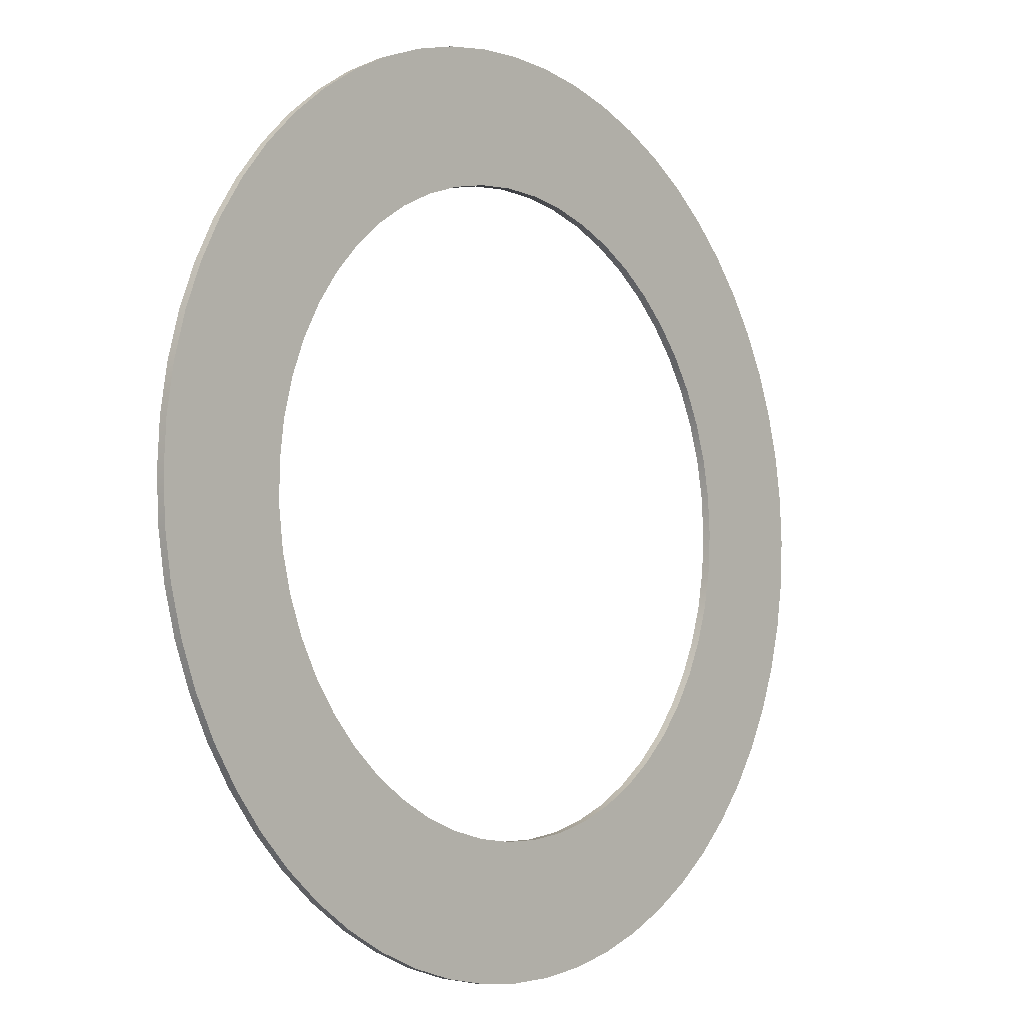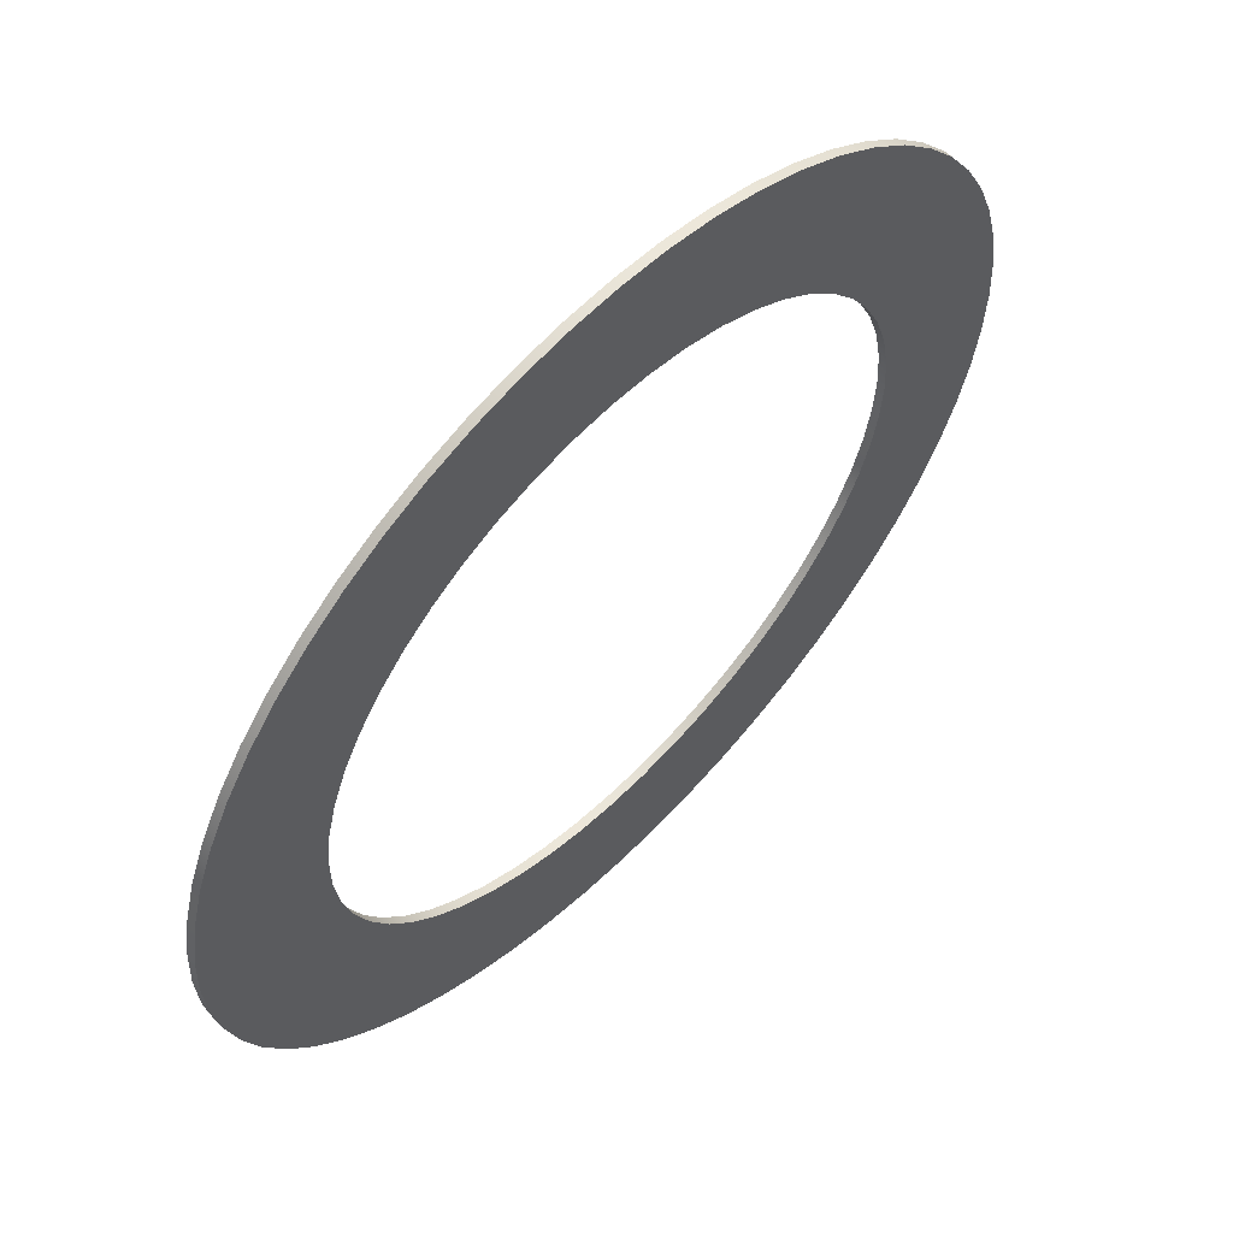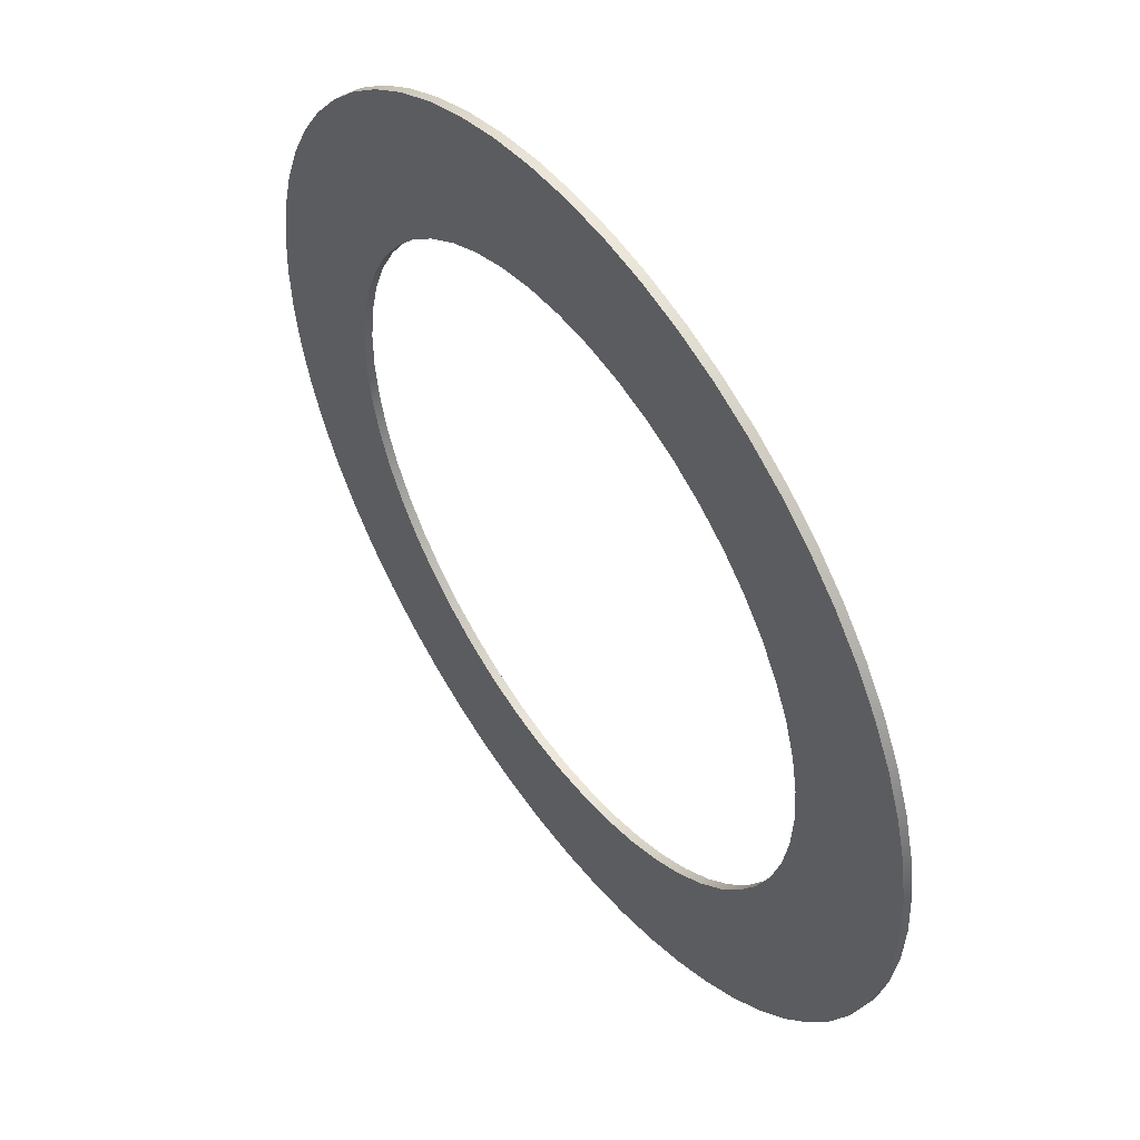
<metadata>
{"format":"obj","ext":"obj","renderer":"f3d","projection":"perspective","resolution":1024,"background":"white","views":[{"elev":-5.8,"azim":130.7,"up":"+Z"},{"elev":59.9,"azim":134.6,"up":"+Z"},{"elev":51.8,"azim":-125.9,"up":"+Z"}]}
</metadata>
<code>
v -3.8 0.1 4.654e-16
v -3.771 0.1 0.467
v -3.685 0.1 0.9269
v -3.543 0.1 1.373
v -3.348 0.1 1.798
v -3.102 0.1 2.196
v -2.808 0.1 2.56
v -2.472 0.1 2.886
v -2.099 0.1 3.168
v -1.694 0.1 3.402
v -1.263 0.1 3.584
v -0.8129 0.1 3.712
v -0.3506 0.1 3.784
v 0.117 0.1 3.798
v 0.5829 0.1 3.755
v 1.04 0.1 3.655
v 1.481 0.1 3.499
v 1.9 0.1 3.291
v 2.29 0.1 3.032
v 2.645 0.1 2.728
v 2.961 0.1 2.382
v 3.231 0.1 2
v 3.452 0.1 1.588
v 3.621 0.1 1.152
v 3.735 0.1 0.6982
v 3.793 0.1 0.2339
v 3.793 0.1 -0.2339
v 3.735 0.1 -0.6982
v 3.621 0.1 -1.152
v 3.452 0.1 -1.588
v 3.231 0.1 -2
v 2.961 0.1 -2.382
v 2.645 0.1 -2.728
v 2.29 0.1 -3.032
v 1.9 0.1 -3.291
v 1.481 0.1 -3.499
v 1.04 0.1 -3.655
v 0.5829 0.1 -3.755
v 0.117 0.1 -3.798
v -0.3506 0.1 -3.784
v -0.8129 0.1 -3.712
v -1.263 0.1 -3.584
v -1.694 0.1 -3.402
v -2.099 0.1 -3.168
v -2.472 0.1 -2.886
v -2.808 0.1 -2.56
v -3.102 0.1 -2.196
v -3.348 0.1 -1.798
v -3.543 0.1 -1.373
v -3.685 0.1 -0.9269
v -3.771 0.1 -0.467
v -3.8 0 4.654e-16
v -3.771 0 -0.467
v -3.685 0 -0.9269
v -3.543 0 -1.373
v -3.348 0 -1.798
v -3.102 0 -2.196
v -2.808 0 -2.56
v -2.472 0 -2.886
v -2.099 0 -3.168
v -1.694 0 -3.402
v -1.263 0 -3.584
v -0.8129 0 -3.712
v -0.3506 0 -3.784
v 0.117 0 -3.798
v 0.5829 0 -3.755
v 1.04 0 -3.655
v 1.481 0 -3.499
v 1.9 0 -3.291
v 2.29 0 -3.032
v 2.645 0 -2.728
v 2.961 0 -2.382
v 3.231 0 -2
v 3.452 0 -1.588
v 3.621 0 -1.152
v 3.735 0 -0.6982
v 3.793 0 -0.2339
v 3.793 0 0.2339
v 3.735 0 0.6982
v 3.621 0 1.152
v 3.452 0 1.588
v 3.231 0 2
v 2.961 0 2.382
v 2.645 0 2.728
v 2.29 0 3.032
v 1.9 0 3.291
v 1.481 0 3.499
v 1.04 0 3.655
v 0.5829 0 3.755
v 0.117 0 3.798
v -0.3506 0 3.784
v -0.8129 0 3.712
v -1.263 0 3.584
v -1.694 0 3.402
v -2.099 0 3.168
v -2.472 0 2.886
v -2.808 0 2.56
v -3.102 0 2.196
v -3.348 0 1.798
v -3.543 0 1.373
v -3.685 0 0.9269
v -3.771 0 0.467
v -3.8 0.1 4.654e-16
v -3.8 0 4.654e-16
v -5.4 0.1 6.613e-16
v -5.37 0.1 -0.5645
v -5.282 0.1 -1.123
v -5.136 0.1 -1.669
v -4.933 0.1 -2.196
v -4.677 0.1 -2.7
v -4.369 0.1 -3.174
v -4.013 0.1 -3.613
v -3.613 0.1 -4.013
v -3.174 0.1 -4.369
v -2.7 0.1 -4.677
v -2.196 0.1 -4.933
v -1.669 0.1 -5.136
v -1.123 0.1 -5.282
v -0.5645 0.1 -5.37
v 3.307e-16 0.1 -5.4
v 0.5645 0.1 -5.37
v 1.123 0.1 -5.282
v 1.669 0.1 -5.136
v 2.196 0.1 -4.933
v 2.7 0.1 -4.677
v 3.174 0.1 -4.369
v 3.613 0.1 -4.013
v 4.013 0.1 -3.613
v 4.369 0.1 -3.174
v 4.677 0.1 -2.7
v 4.933 0.1 -2.196
v 5.136 0.1 -1.669
v 5.282 0.1 -1.123
v 5.37 0.1 -0.5645
v 5.4 0.1 0
v 5.37 0.1 0.5645
v 5.282 0.1 1.123
v 5.136 0.1 1.669
v 4.933 0.1 2.196
v 4.677 0.1 2.7
v 4.369 0.1 3.174
v 4.013 0.1 3.613
v 3.613 0.1 4.013
v 3.174 0.1 4.369
v 2.7 0.1 4.677
v 2.196 0.1 4.933
v 1.669 0.1 5.136
v 1.123 0.1 5.282
v 0.5645 0.1 5.37
v 3.307e-16 0.1 5.4
v -0.5645 0.1 5.37
v -1.123 0.1 5.282
v -1.669 0.1 5.136
v -2.196 0.1 4.933
v -2.7 0.1 4.677
v -3.174 0.1 4.369
v -3.613 0.1 4.013
v -4.013 0.1 3.613
v -4.369 0.1 3.174
v -4.677 0.1 2.7
v -4.933 0.1 2.196
v -5.136 0.1 1.669
v -5.282 0.1 1.123
v -5.37 0.1 0.5645
v -5.4 0 6.613e-16
v -5.37 0 0.5645
v -5.282 0 1.123
v -5.136 0 1.669
v -4.933 0 2.196
v -4.677 0 2.7
v -4.369 0 3.174
v -4.013 0 3.613
v -3.613 0 4.013
v -3.174 0 4.369
v -2.7 0 4.677
v -2.196 0 4.933
v -1.669 0 5.136
v -1.123 0 5.282
v -0.5645 0 5.37
v 3.307e-16 0 5.4
v 0.5645 0 5.37
v 1.123 0 5.282
v 1.669 0 5.136
v 2.196 0 4.933
v 2.7 0 4.677
v 3.174 0 4.369
v 3.613 0 4.013
v 4.013 0 3.613
v 4.369 0 3.174
v 4.677 0 2.7
v 4.933 0 2.196
v 5.136 0 1.669
v 5.282 0 1.123
v 5.37 0 0.5645
v 5.4 0 0
v 5.37 0 -0.5645
v 5.282 0 -1.123
v 5.136 0 -1.669
v 4.933 0 -2.196
v 4.677 0 -2.7
v 4.369 0 -3.174
v 4.013 0 -3.613
v 3.613 0 -4.013
v 3.174 0 -4.369
v 2.7 0 -4.677
v 2.196 0 -4.933
v 1.669 0 -5.136
v 1.123 0 -5.282
v 0.5645 0 -5.37
v 3.307e-16 0 -5.4
v -0.5645 0 -5.37
v -1.123 0 -5.282
v -1.669 0 -5.136
v -2.196 0 -4.933
v -2.7 0 -4.677
v -3.174 0 -4.369
v -3.613 0 -4.013
v -4.013 0 -3.613
v -4.369 0 -3.174
v -4.677 0 -2.7
v -4.933 0 -2.196
v -5.136 0 -1.669
v -5.282 0 -1.123
v -5.37 0 -0.5645
v -5.4 0 6.613e-16
v -5.4 0.1 6.613e-16
v -3.8 0.1 4.654e-16
v -3.771 0.1 -0.467
v -3.685 0.1 -0.9269
v -3.543 0.1 -1.373
v -3.348 0.1 -1.798
v -3.102 0.1 -2.196
v -2.808 0.1 -2.56
v -2.472 0.1 -2.886
v -2.099 0.1 -3.168
v -1.694 0.1 -3.402
v -1.263 0.1 -3.584
v -0.8129 0.1 -3.712
v -0.3506 0.1 -3.784
v 0.117 0.1 -3.798
v 0.5829 0.1 -3.755
v 1.04 0.1 -3.655
v 1.481 0.1 -3.499
v 1.9 0.1 -3.291
v 2.29 0.1 -3.032
v 2.645 0.1 -2.728
v 2.961 0.1 -2.382
v 3.231 0.1 -2
v 3.452 0.1 -1.588
v 3.621 0.1 -1.152
v 3.735 0.1 -0.6982
v 3.793 0.1 -0.2339
v 3.793 0.1 0.2339
v 3.735 0.1 0.6982
v 3.621 0.1 1.152
v 3.452 0.1 1.588
v 3.231 0.1 2
v 2.961 0.1 2.382
v 2.645 0.1 2.728
v 2.29 0.1 3.032
v 1.9 0.1 3.291
v 1.481 0.1 3.499
v 1.04 0.1 3.655
v 0.5829 0.1 3.755
v 0.117 0.1 3.798
v -0.3506 0.1 3.784
v -0.8129 0.1 3.712
v -1.263 0.1 3.584
v -1.694 0.1 3.402
v -2.099 0.1 3.168
v -2.472 0.1 2.886
v -2.808 0.1 2.56
v -3.102 0.1 2.196
v -3.348 0.1 1.798
v -3.543 0.1 1.373
v -3.685 0.1 0.9269
v -3.771 0.1 0.467
v -5.4 0.1 6.613e-16
v -5.37 0.1 0.5645
v -5.282 0.1 1.123
v -5.136 0.1 1.669
v -4.933 0.1 2.196
v -4.677 0.1 2.7
v -4.369 0.1 3.174
v -4.013 0.1 3.613
v -3.613 0.1 4.013
v -3.174 0.1 4.369
v -2.7 0.1 4.677
v -2.196 0.1 4.933
v -1.669 0.1 5.136
v -1.123 0.1 5.282
v -0.5645 0.1 5.37
v 3.307e-16 0.1 5.4
v 0.5645 0.1 5.37
v 1.123 0.1 5.282
v 1.669 0.1 5.136
v 2.196 0.1 4.933
v 2.7 0.1 4.677
v 3.174 0.1 4.369
v 3.613 0.1 4.013
v 4.013 0.1 3.613
v 4.369 0.1 3.174
v 4.677 0.1 2.7
v 4.933 0.1 2.196
v 5.136 0.1 1.669
v 5.282 0.1 1.123
v 5.37 0.1 0.5645
v 5.4 0.1 0
v 5.37 0.1 -0.5645
v 5.282 0.1 -1.123
v 5.136 0.1 -1.669
v 4.933 0.1 -2.196
v 4.677 0.1 -2.7
v 4.369 0.1 -3.174
v 4.013 0.1 -3.613
v 3.613 0.1 -4.013
v 3.174 0.1 -4.369
v 2.7 0.1 -4.677
v 2.196 0.1 -4.933
v 1.669 0.1 -5.136
v 1.123 0.1 -5.282
v 0.5645 0.1 -5.37
v 3.307e-16 0.1 -5.4
v -0.5645 0.1 -5.37
v -1.123 0.1 -5.282
v -1.669 0.1 -5.136
v -2.196 0.1 -4.933
v -2.7 0.1 -4.677
v -3.174 0.1 -4.369
v -3.613 0.1 -4.013
v -4.013 0.1 -3.613
v -4.369 0.1 -3.174
v -4.677 0.1 -2.7
v -4.933 0.1 -2.196
v -5.136 0.1 -1.669
v -5.282 0.1 -1.123
v -5.37 0.1 -0.5645
v -3.8 0 4.654e-16
v -3.771 0 0.467
v -3.685 0 0.9269
v -3.543 0 1.373
v -3.348 0 1.798
v -3.102 0 2.196
v -2.808 0 2.56
v -2.472 0 2.886
v -2.099 0 3.168
v -1.694 0 3.402
v -1.263 0 3.584
v -0.8129 0 3.712
v -0.3506 0 3.784
v 0.117 0 3.798
v 0.5829 0 3.755
v 1.04 0 3.655
v 1.481 0 3.499
v 1.9 0 3.291
v 2.29 0 3.032
v 2.645 0 2.728
v 2.961 0 2.382
v 3.231 0 2
v 3.452 0 1.588
v 3.621 0 1.152
v 3.735 0 0.6982
v 3.793 0 0.2339
v 3.793 0 -0.2339
v 3.735 0 -0.6982
v 3.621 0 -1.152
v 3.452 0 -1.588
v 3.231 0 -2
v 2.961 0 -2.382
v 2.645 0 -2.728
v 2.29 0 -3.032
v 1.9 0 -3.291
v 1.481 0 -3.499
v 1.04 0 -3.655
v 0.5829 0 -3.755
v 0.117 0 -3.798
v -0.3506 0 -3.784
v -0.8129 0 -3.712
v -1.263 0 -3.584
v -1.694 0 -3.402
v -2.099 0 -3.168
v -2.472 0 -2.886
v -2.808 0 -2.56
v -3.102 0 -2.196
v -3.348 0 -1.798
v -3.543 0 -1.373
v -3.685 0 -0.9269
v -3.771 0 -0.467
v -5.4 0 6.613e-16
v -5.37 0 -0.5645
v -5.282 0 -1.123
v -5.136 0 -1.669
v -4.933 0 -2.196
v -4.677 0 -2.7
v -4.369 0 -3.174
v -4.013 0 -3.613
v -3.613 0 -4.013
v -3.174 0 -4.369
v -2.7 0 -4.677
v -2.196 0 -4.933
v -1.669 0 -5.136
v -1.123 0 -5.282
v -0.5645 0 -5.37
v 3.307e-16 0 -5.4
v 0.5645 0 -5.37
v 1.123 0 -5.282
v 1.669 0 -5.136
v 2.196 0 -4.933
v 2.7 0 -4.677
v 3.174 0 -4.369
v 3.613 0 -4.013
v 4.013 0 -3.613
v 4.369 0 -3.174
v 4.677 0 -2.7
v 4.933 0 -2.196
v 5.136 0 -1.669
v 5.282 0 -1.123
v 5.37 0 -0.5645
v 5.4 0 0
v 5.37 0 0.5645
v 5.282 0 1.123
v 5.136 0 1.669
v 4.933 0 2.196
v 4.677 0 2.7
v 4.369 0 3.174
v 4.013 0 3.613
v 3.613 0 4.013
v 3.174 0 4.369
v 2.7 0 4.677
v 2.196 0 4.933
v 1.669 0 5.136
v 1.123 0 5.282
v 0.5645 0 5.37
v 3.307e-16 0 5.4
v -0.5645 0 5.37
v -1.123 0 5.282
v -1.669 0 5.136
v -2.196 0 4.933
v -2.7 0 4.677
v -3.174 0 4.369
v -3.613 0 4.013
v -4.013 0 3.613
v -4.369 0 3.174
v -4.677 0 2.7
v -4.933 0 2.196
v -5.136 0 1.669
v -5.282 0 1.123
v -5.37 0 0.5645
g 49f4cfba-e2a4-11ea-b28c-54bf646e7e1f
f 2 102 1
f 1 102 104
f 103 52 51
f 51 52 53
f 51 53 50
f 50 53 54
f 50 54 49
f 49 54 55
f 49 55 48
f 48 55 56
f 48 56 47
f 47 56 57
f 47 57 46
f 46 57 58
f 46 58 45
f 45 58 59
f 45 59 44
f 44 59 60
f 44 60 43
f 43 60 61
f 43 61 42
f 42 61 62
f 42 62 41
f 41 62 63
f 41 63 40
f 40 63 64
f 40 64 39
f 39 64 65
f 39 65 38
f 38 65 66
f 38 66 37
f 37 66 67
f 37 67 36
f 36 67 68
f 36 68 35
f 35 68 69
f 35 69 34
f 34 69 70
f 34 70 33
f 33 70 71
f 33 71 32
f 32 71 72
f 32 72 31
f 31 72 73
f 31 73 30
f 30 73 74
f 30 74 29
f 29 74 75
f 29 75 28
f 28 75 76
f 28 76 27
f 27 76 77
f 27 77 26
f 26 77 78
f 26 78 25
f 25 78 79
f 25 79 24
f 24 79 80
f 24 80 23
f 23 80 81
f 23 81 22
f 22 81 82
f 22 82 21
f 21 82 83
f 21 83 20
f 20 83 84
f 20 84 19
f 19 84 85
f 19 85 18
f 18 85 86
f 18 86 17
f 17 86 87
f 17 87 16
f 16 87 88
f 16 88 15
f 15 88 89
f 15 89 14
f 14 89 90
f 14 90 13
f 13 90 91
f 13 91 12
f 12 91 92
f 12 92 11
f 11 92 93
f 11 93 10
f 10 93 94
f 10 94 9
f 9 94 95
f 9 95 8
f 8 95 96
f 8 96 7
f 7 96 97
f 7 97 6
f 6 97 98
f 6 98 5
f 5 98 99
f 5 99 4
f 4 99 100
f 4 100 3
f 3 100 101
f 3 101 2
f 2 101 102
g 49f6565e-e2a4-11ea-8c5e-54bf646e7e1f
f 106 224 105
f 105 224 225
f 226 165 164
f 164 165 166
f 164 166 163
f 163 166 167
f 163 167 162
f 162 167 168
f 162 168 161
f 161 168 169
f 161 169 160
f 160 169 170
f 160 170 159
f 159 170 171
f 159 171 158
f 158 171 172
f 158 172 157
f 157 172 173
f 157 173 156
f 156 173 174
f 156 174 155
f 155 174 175
f 155 175 154
f 154 175 176
f 154 176 153
f 153 176 177
f 153 177 152
f 152 177 178
f 152 178 151
f 151 178 179
f 151 179 150
f 150 179 180
f 150 180 149
f 149 180 181
f 149 181 148
f 148 181 182
f 148 182 147
f 147 182 183
f 147 183 146
f 146 183 184
f 146 184 145
f 145 184 185
f 145 185 144
f 144 185 186
f 144 186 143
f 143 186 187
f 143 187 142
f 142 187 188
f 142 188 141
f 141 188 189
f 141 189 140
f 140 189 190
f 140 190 139
f 139 190 191
f 139 191 138
f 138 191 192
f 138 192 137
f 137 192 193
f 137 193 136
f 136 193 194
f 136 194 135
f 135 194 195
f 135 195 134
f 134 195 196
f 134 196 133
f 133 196 197
f 133 197 132
f 132 197 198
f 132 198 131
f 131 198 199
f 131 199 130
f 130 199 200
f 130 200 129
f 129 200 201
f 129 201 128
f 128 201 202
f 128 202 127
f 127 202 203
f 127 203 126
f 126 203 204
f 126 204 125
f 125 204 205
f 125 205 124
f 124 205 206
f 124 206 123
f 123 206 207
f 123 207 122
f 122 207 208
f 122 208 121
f 121 208 209
f 121 209 120
f 120 209 210
f 120 210 119
f 119 210 211
f 119 211 118
f 118 211 212
f 118 212 117
f 117 212 213
f 117 213 116
f 116 213 214
f 116 214 115
f 115 214 215
f 115 215 114
f 114 215 216
f 114 216 113
f 113 216 217
f 113 217 112
f 112 217 218
f 112 218 111
f 111 218 219
f 111 219 110
f 110 219 220
f 110 220 109
f 109 220 221
f 109 221 108
f 108 221 222
f 108 222 107
f 107 222 223
f 107 223 106
f 106 223 224
g 49f82b3e-e2a4-11ea-adcd-54bf646e7e1f
f 228 337 227
f 227 337 278
f 227 278 279
f 337 228 336
f 336 228 229
f 336 229 335
f 335 229 230
f 335 230 334
f 334 230 231
f 334 231 333
f 333 231 232
f 333 232 332
f 332 232 233
f 332 233 331
f 331 233 330
f 330 233 234
f 330 234 329
f 329 234 235
f 329 235 328
f 328 235 236
f 328 236 327
f 327 236 237
f 327 237 326
f 326 237 238
f 326 238 325
f 325 238 324
f 324 238 239
f 324 239 323
f 323 239 240
f 323 240 322
f 322 240 241
f 322 241 321
f 321 241 242
f 321 242 320
f 320 242 243
f 320 243 319
f 319 243 244
f 319 244 318
f 318 244 317
f 317 244 245
f 317 245 316
f 316 245 246
f 316 246 315
f 315 246 247
f 315 247 314
f 314 247 248
f 314 248 313
f 313 248 249
f 313 249 312
f 312 249 250
f 312 250 311
f 311 250 310
f 310 250 251
f 310 251 309
f 309 251 252
f 309 252 308
f 308 252 253
f 308 253 307
f 307 253 254
f 307 254 306
f 306 254 255
f 306 255 305
f 305 255 304
f 304 255 256
f 304 256 303
f 303 256 257
f 303 257 302
f 302 257 258
f 302 258 301
f 301 258 259
f 301 259 300
f 300 259 260
f 300 260 299
f 299 260 261
f 299 261 298
f 298 261 297
f 297 261 262
f 297 262 296
f 296 262 263
f 296 263 295
f 295 263 264
f 295 264 294
f 294 264 265
f 294 265 293
f 293 265 266
f 293 266 292
f 292 266 267
f 292 267 291
f 291 267 290
f 290 267 268
f 290 268 289
f 289 268 269
f 289 269 288
f 288 269 270
f 288 270 287
f 287 270 271
f 287 271 286
f 286 271 272
f 286 272 285
f 285 272 284
f 284 272 273
f 284 273 283
f 283 273 274
f 283 274 282
f 282 274 275
f 282 275 281
f 281 275 276
f 281 276 280
f 280 276 277
f 280 277 279
f 279 277 227
g 49fa7536-e2a4-11ea-8969-54bf646e7e1f
f 339 448 338
f 338 448 389
f 338 389 390
f 448 339 447
f 447 339 340
f 447 340 446
f 446 340 341
f 446 341 445
f 445 341 342
f 445 342 444
f 444 342 343
f 444 343 443
f 443 343 344
f 443 344 442
f 442 344 441
f 441 344 345
f 441 345 440
f 440 345 346
f 440 346 439
f 439 346 347
f 439 347 438
f 438 347 348
f 438 348 437
f 437 348 349
f 437 349 436
f 436 349 435
f 435 349 350
f 435 350 434
f 434 350 351
f 434 351 433
f 433 351 352
f 433 352 432
f 432 352 353
f 432 353 431
f 431 353 354
f 431 354 430
f 430 354 355
f 430 355 429
f 429 355 428
f 428 355 356
f 428 356 427
f 427 356 357
f 427 357 426
f 426 357 358
f 426 358 425
f 425 358 359
f 425 359 424
f 424 359 360
f 424 360 423
f 423 360 361
f 423 361 422
f 422 361 421
f 421 361 362
f 421 362 420
f 420 362 363
f 420 363 419
f 419 363 364
f 419 364 418
f 418 364 365
f 418 365 417
f 417 365 366
f 417 366 416
f 416 366 415
f 415 366 367
f 415 367 414
f 414 367 368
f 414 368 413
f 413 368 369
f 413 369 412
f 412 369 370
f 412 370 411
f 411 370 371
f 411 371 410
f 410 371 372
f 410 372 409
f 409 372 408
f 408 372 373
f 408 373 407
f 407 373 374
f 407 374 406
f 406 374 375
f 406 375 405
f 405 375 376
f 405 376 404
f 404 376 377
f 404 377 403
f 403 377 378
f 403 378 402
f 402 378 401
f 401 378 379
f 401 379 400
f 400 379 380
f 400 380 399
f 399 380 381
f 399 381 398
f 398 381 382
f 398 382 397
f 397 382 383
f 397 383 396
f 396 383 395
f 395 383 384
f 395 384 394
f 394 384 385
f 394 385 393
f 393 385 386
f 393 386 392
f 392 386 387
f 392 387 391
f 391 387 388
f 391 388 390
f 390 388 338

</code>
